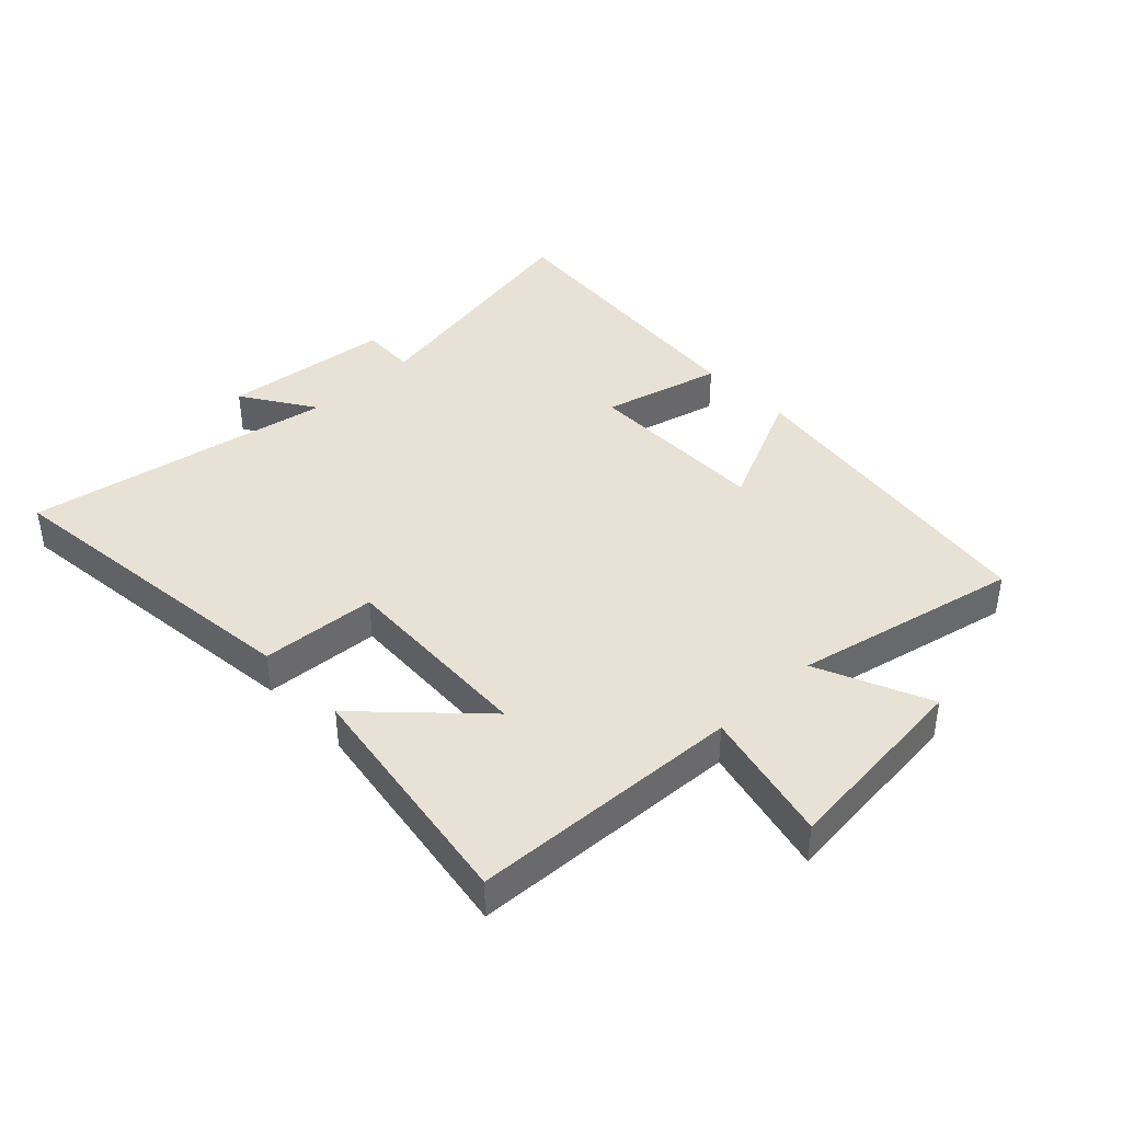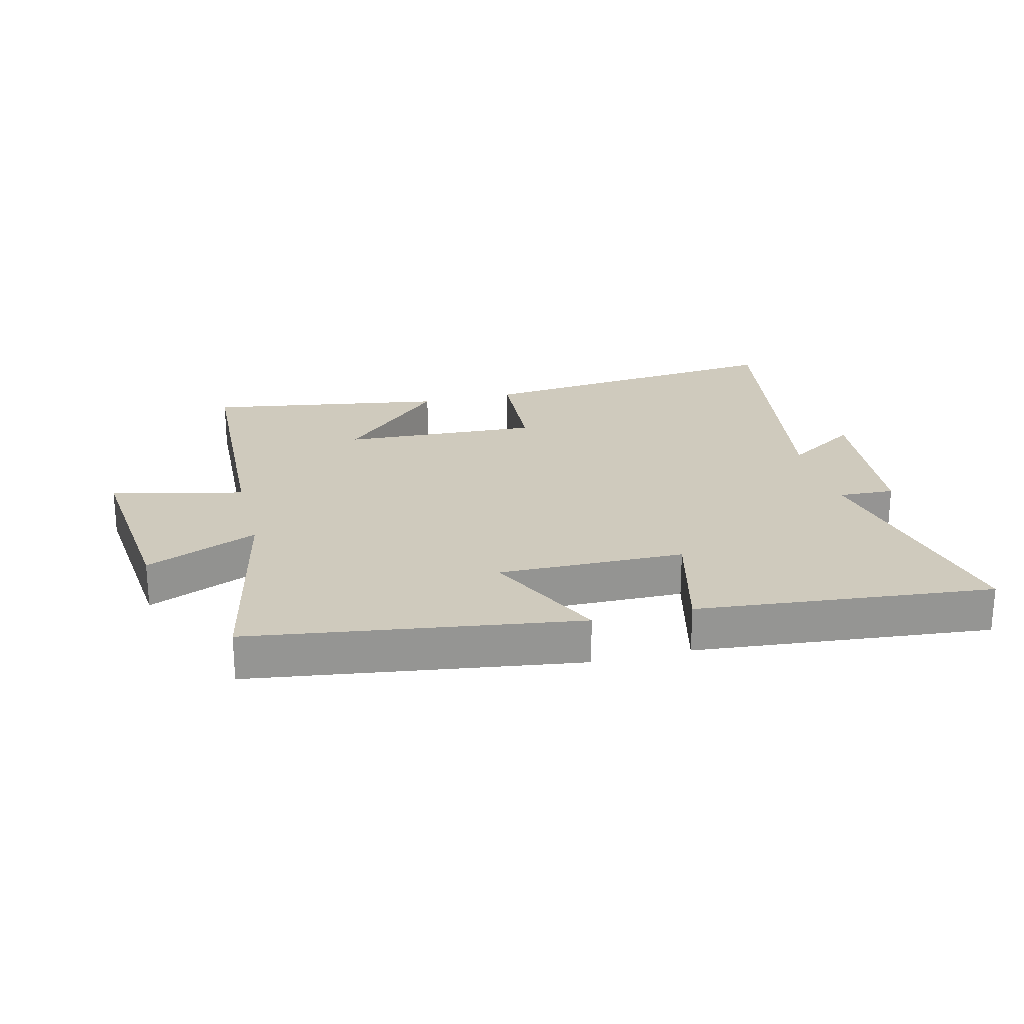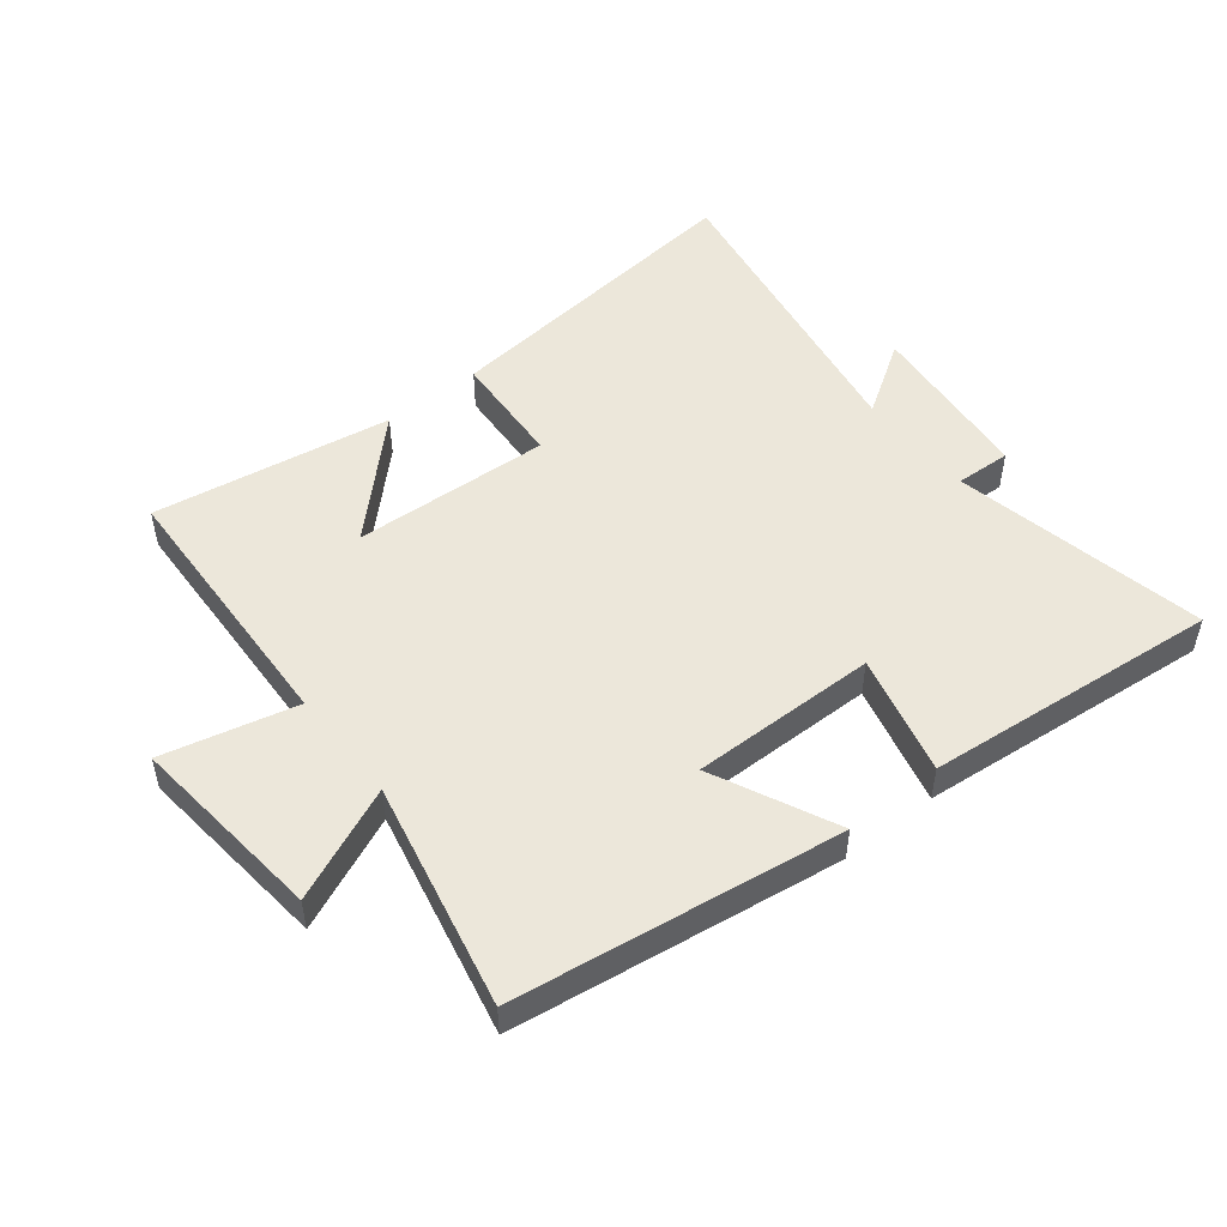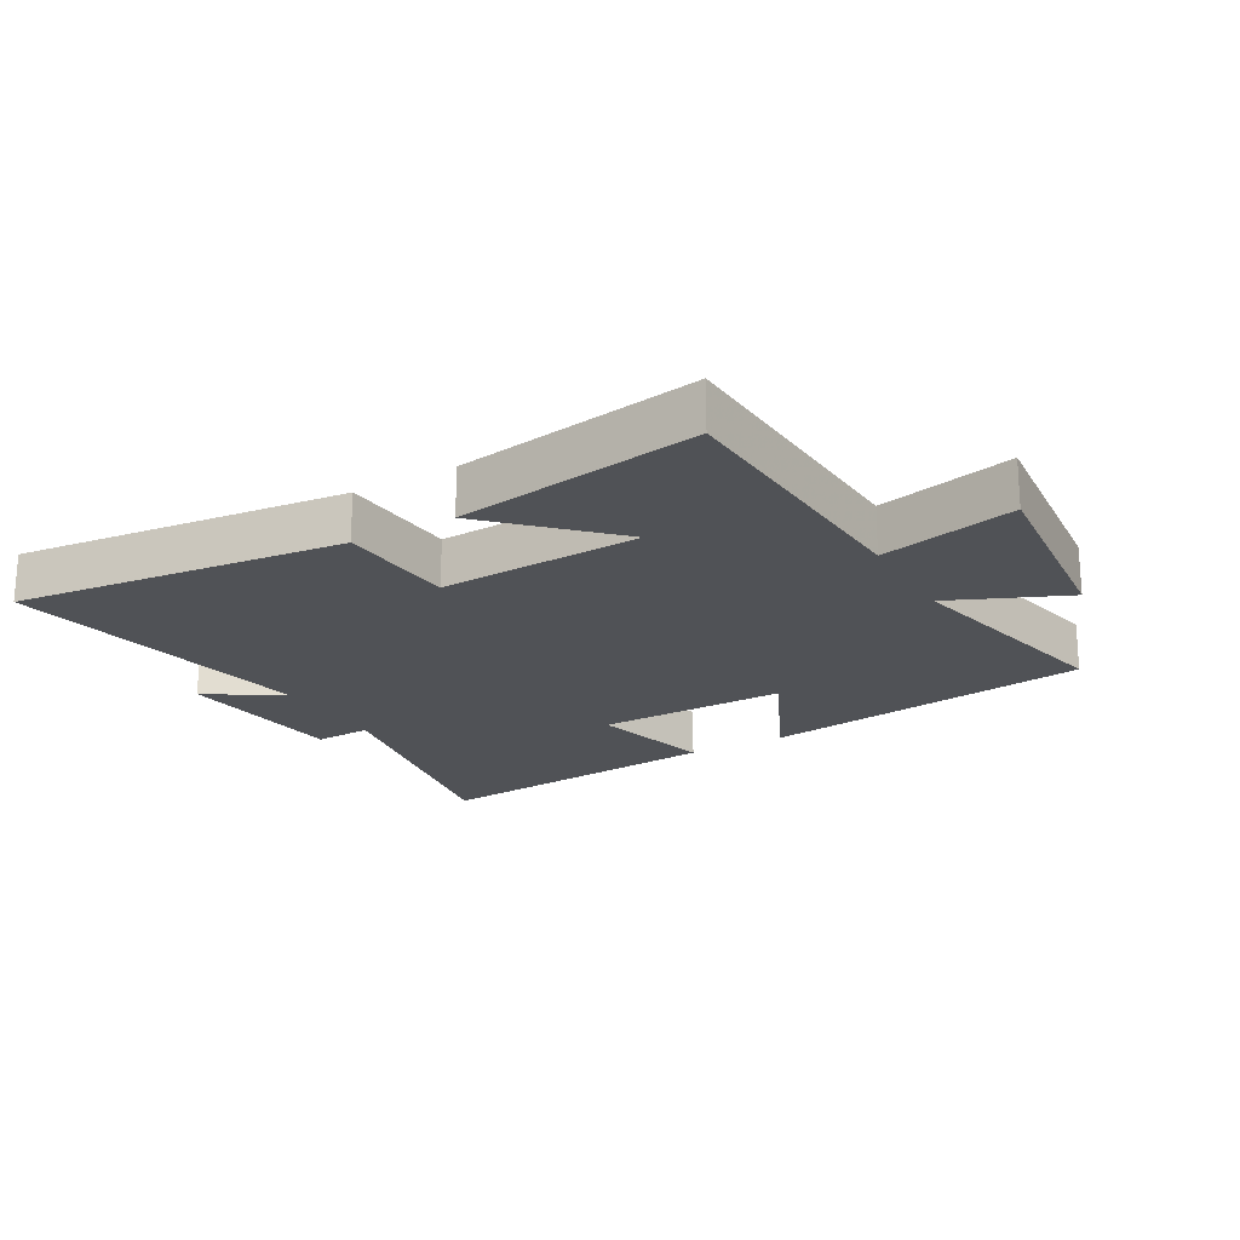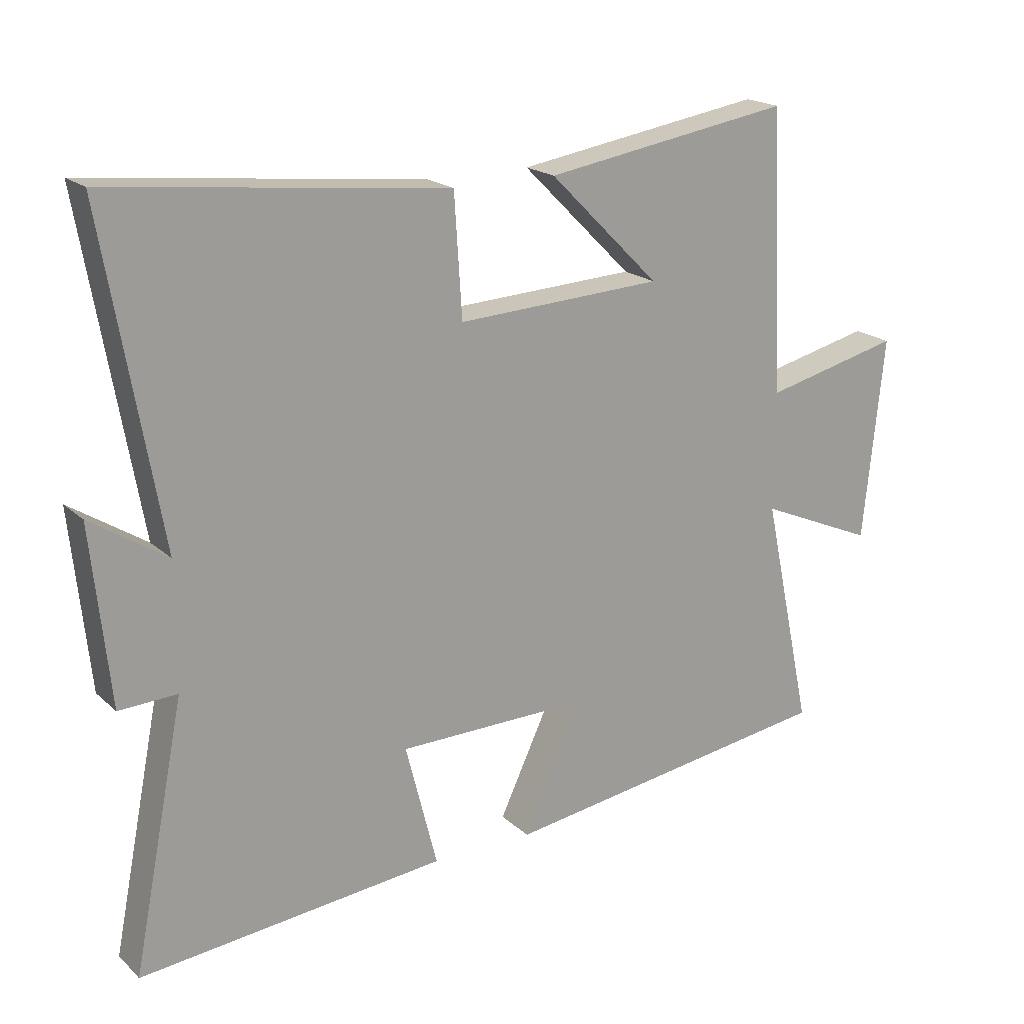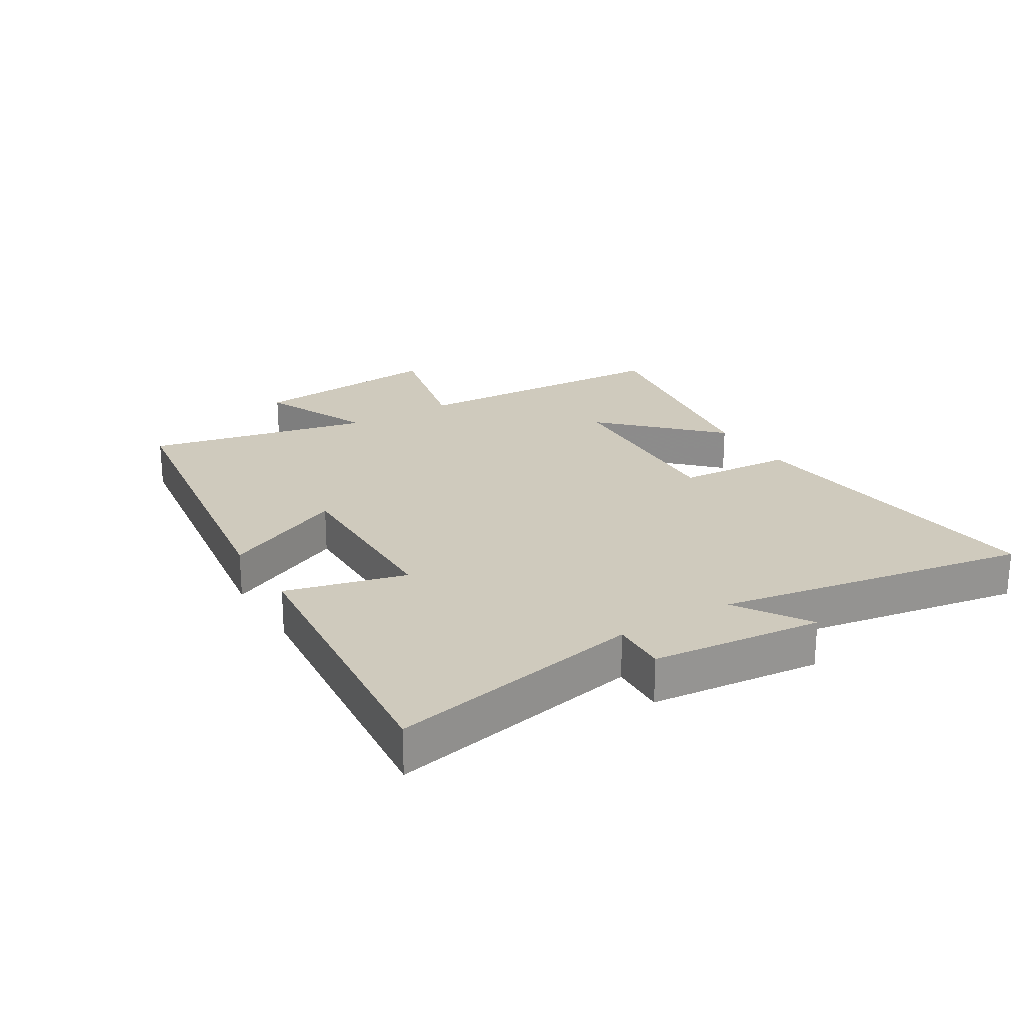
<metadata>
{"format":"obj","ext":"obj","renderer":"f3d","projection":"perspective","resolution":1024,"background":"white","views":[{"elev":40.3,"azim":46.2,"up":"+Y"},{"elev":23.1,"azim":165.9,"up":"+Y"},{"elev":50.3,"azim":141.4,"up":"+Y"},{"elev":-20.8,"azim":29.8,"up":"+Y"},{"elev":19.4,"azim":-32.0,"up":"+Z"},{"elev":22.9,"azim":-121.4,"up":"+Y"}]}
</metadata>
<code>
v -0.587 0.07 0.557
v -0.066 0.07 0.5
v -0.054 0.07 0.313
v 0.266 0.07 0.329
v 0.094 0.07 0.5
v 0.48 0.07 0.562
v 0.5 0.07 0.125
v 0.714 0.07 0.176
v 0.682 0.07 -0.14
v 0.5 0.07 -0.061
v 0.578 0.07 -0.424
v 0.053 0.07 -0.5
v 0.146 0.07 -0.302
v -0.154 0.07 -0.306
v -0.105 0.07 -0.5
v -0.581 0.07 -0.547
v -0.5 0.07 -0.138
v -0.59 0.07 -0.142
v -0.618 0.07 0.132
v -0.5 0.07 0.056
v -0.587 0 0.557
v -0.066 0 0.5
v -0.054 0 0.313
v 0.266 0 0.329
v 0.094 0 0.5
v 0.48 0 0.562
v 0.5 0 0.125
v 0.714 0 0.176
v 0.682 0 -0.14
v 0.5 0 -0.061
v 0.578 0 -0.424
v 0.053 0 -0.5
v 0.146 0 -0.302
v -0.154 0 -0.306
v -0.105 0 -0.5
v -0.581 0 -0.547
v -0.5 0 -0.138
v -0.59 0 -0.142
v -0.618 0 0.132
v -0.5 0 0.056
f 17 18 19 20
f 14 15 16 17
f 13 14 17 20
f 10 11 12 13
f 10 13 20 1
f 7 8 9 10
f 4 5 6 7
f 3 4 7 10
f 1 2 3
f 1 3 10
f 40 39 38 37
f 37 36 35 34
f 40 37 34 33
f 33 32 31 30
f 21 40 33 30
f 30 29 28 27
f 27 26 25 24
f 30 27 24 23
f 23 22 21
f 30 23 21
f 1 21 22 2
f 2 22 23 3
f 3 23 24 4
f 4 24 25 5
f 5 25 26 6
f 6 26 27 7
f 7 27 28 8
f 8 28 29 9
f 9 29 30 10
f 10 30 31 11
f 11 31 32 12
f 12 32 33 13
f 13 33 34 14
f 14 34 35 15
f 15 35 36 16
f 16 36 37 17
f 17 37 38 18
f 18 38 39 19
f 19 39 40 20
f 20 40 21 1

</code>
